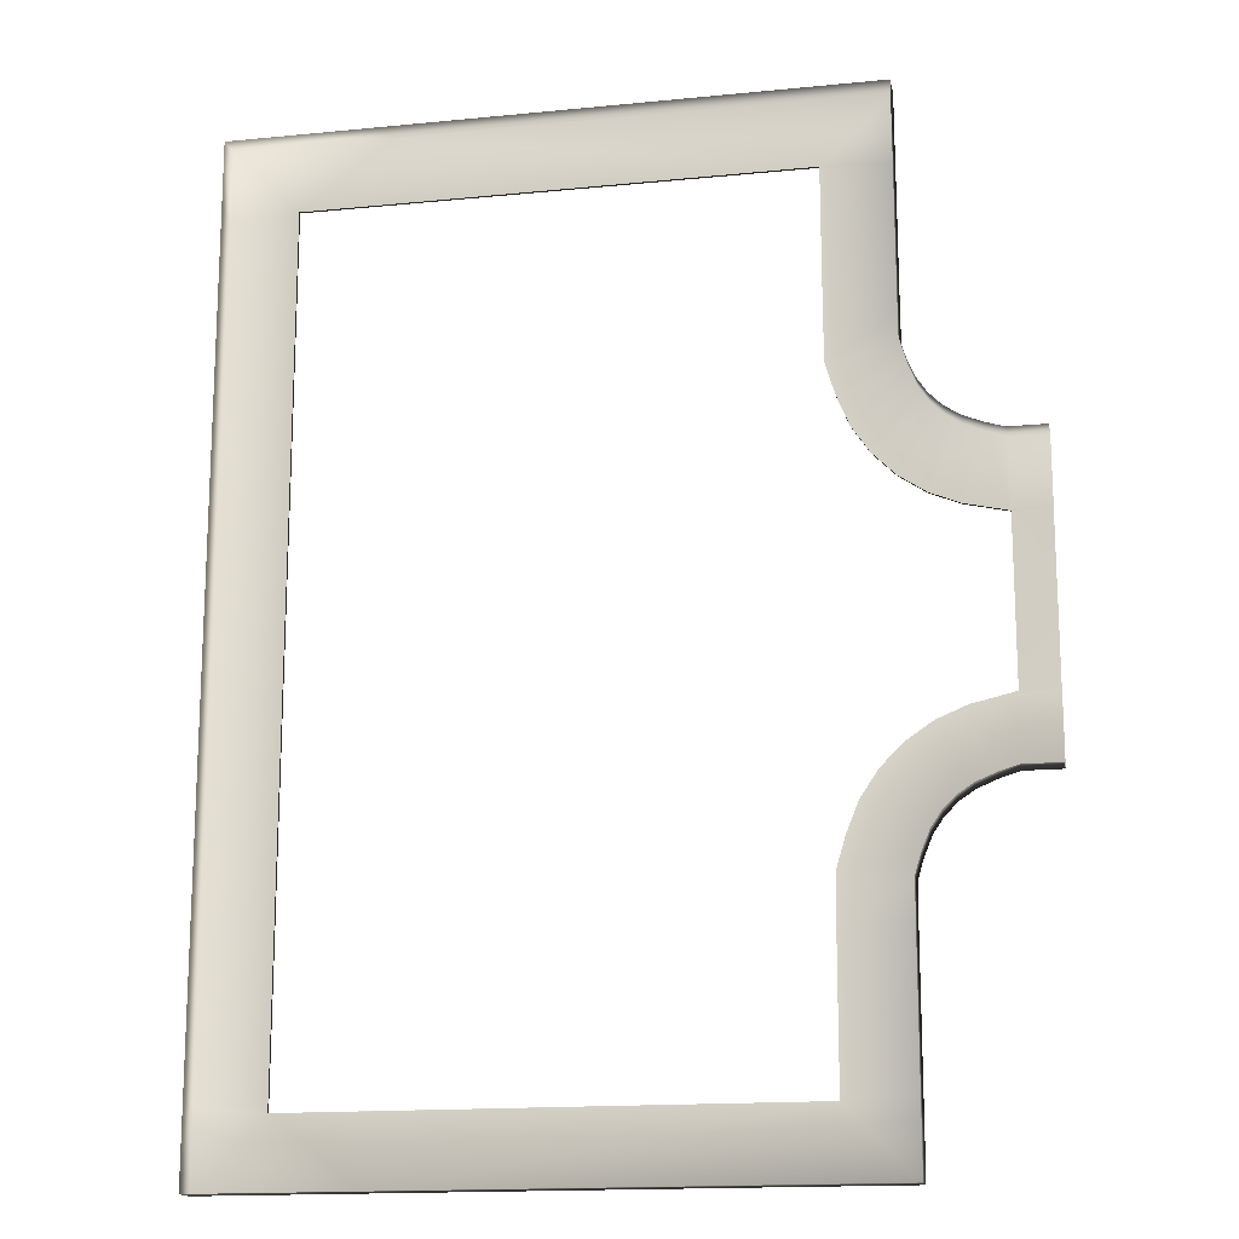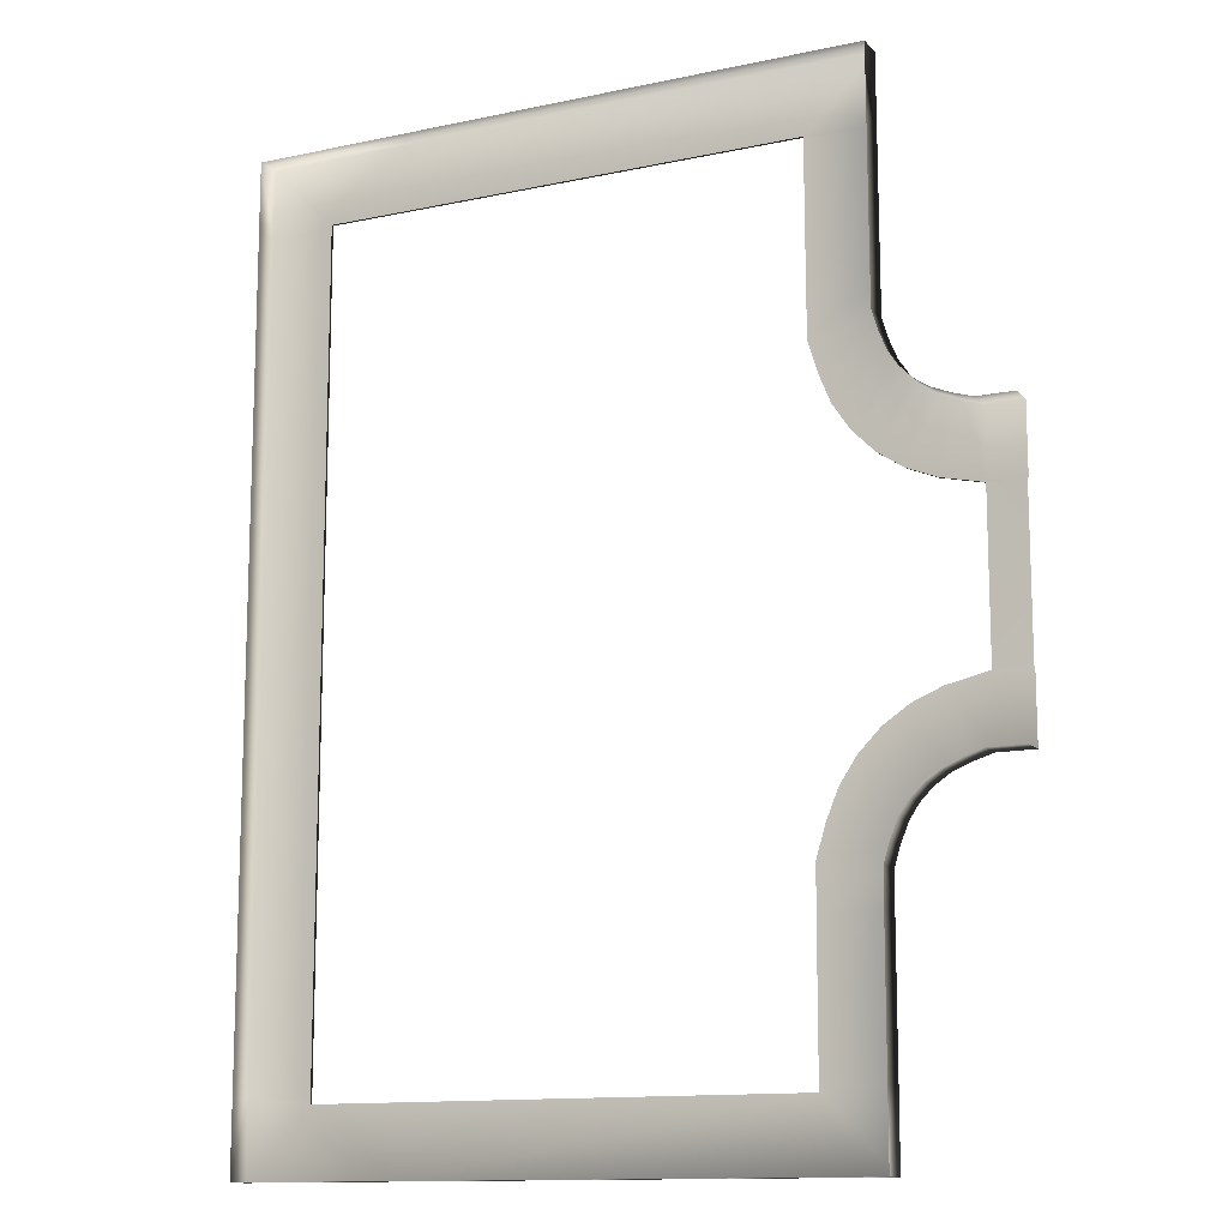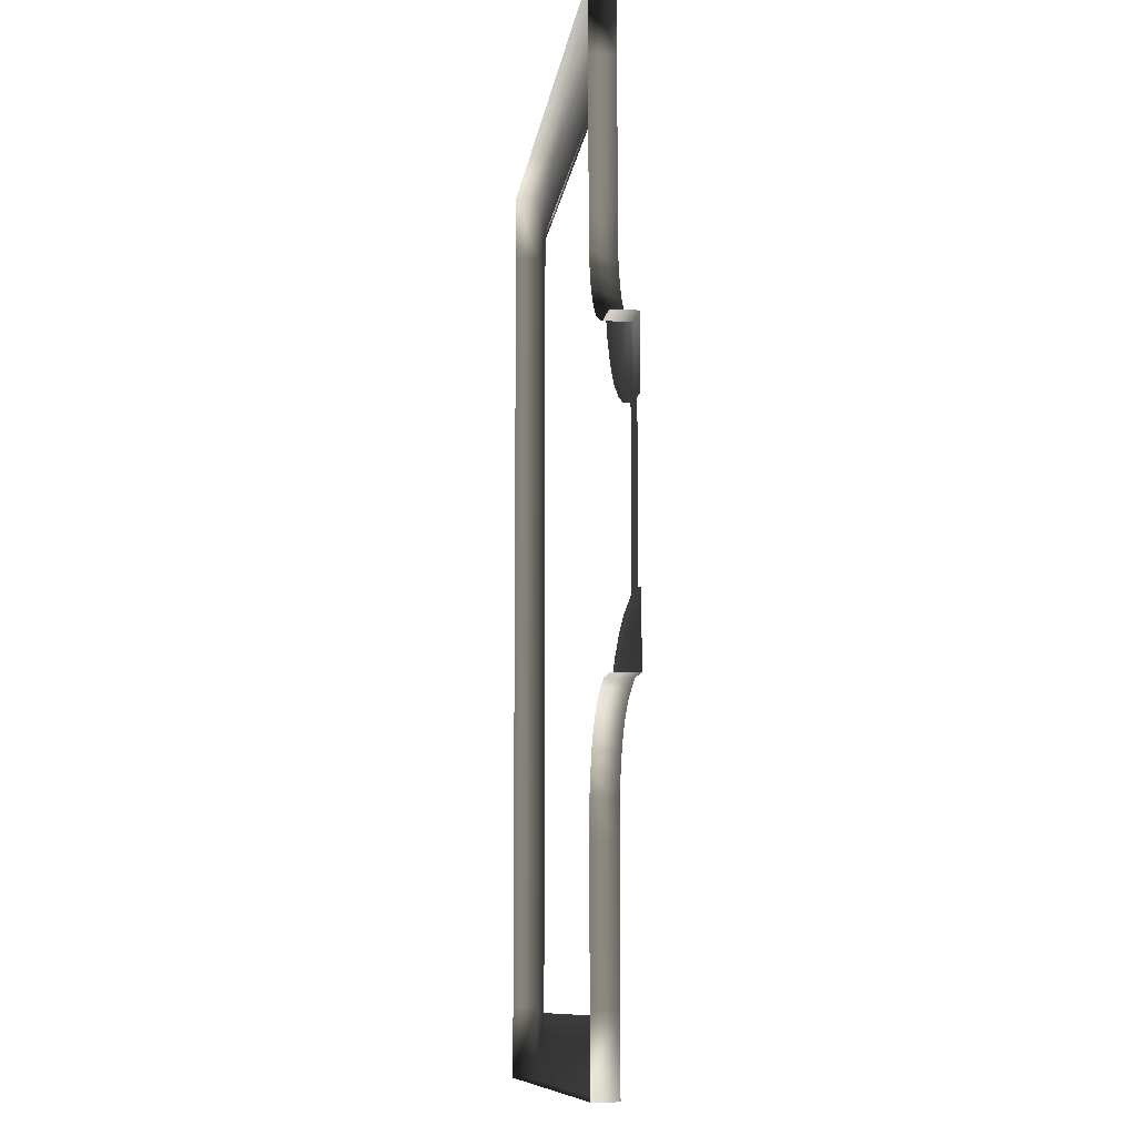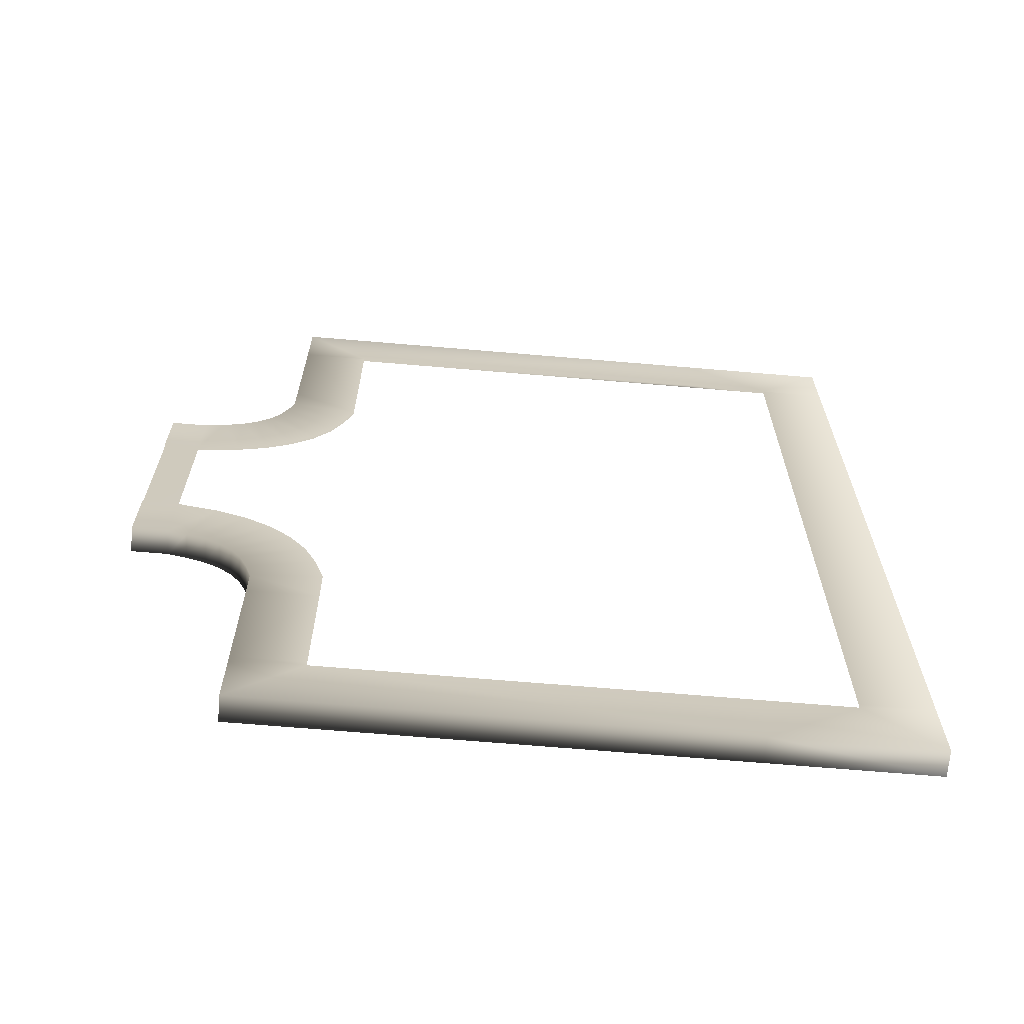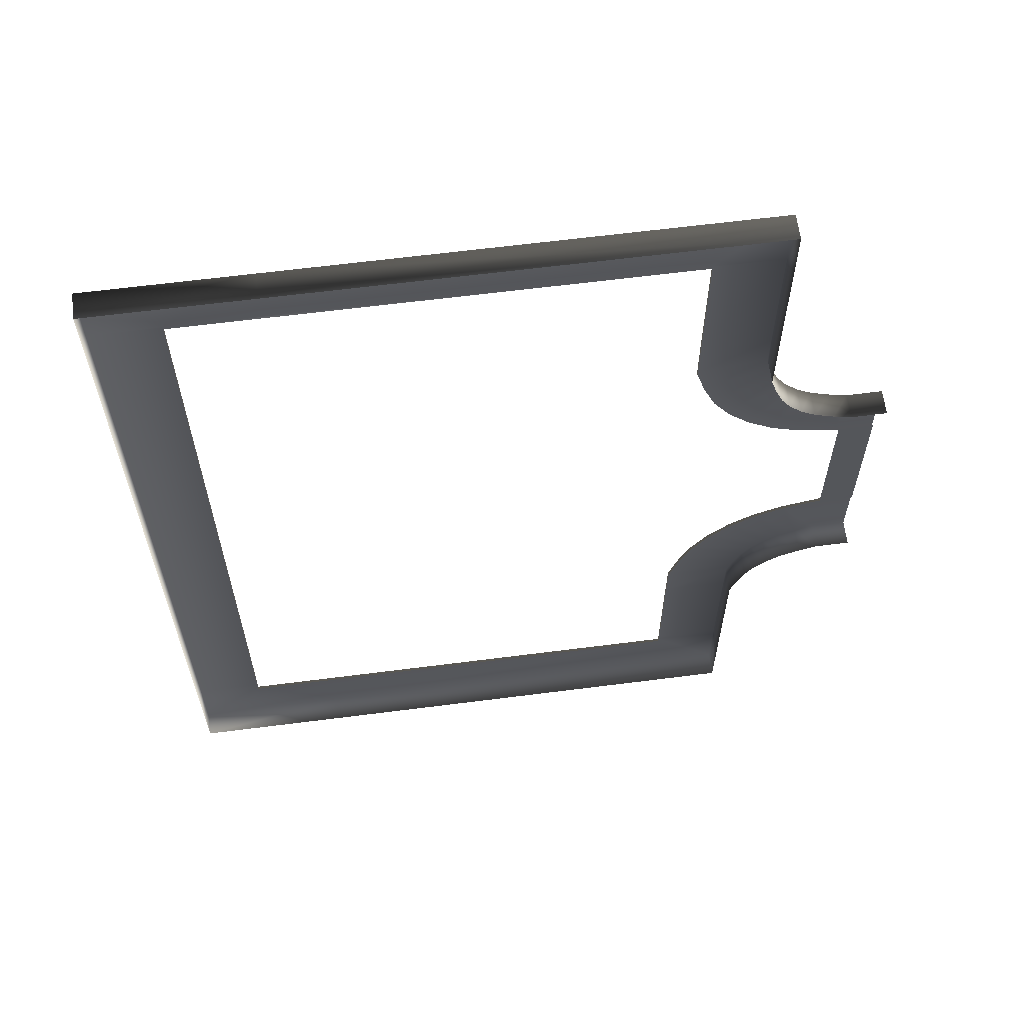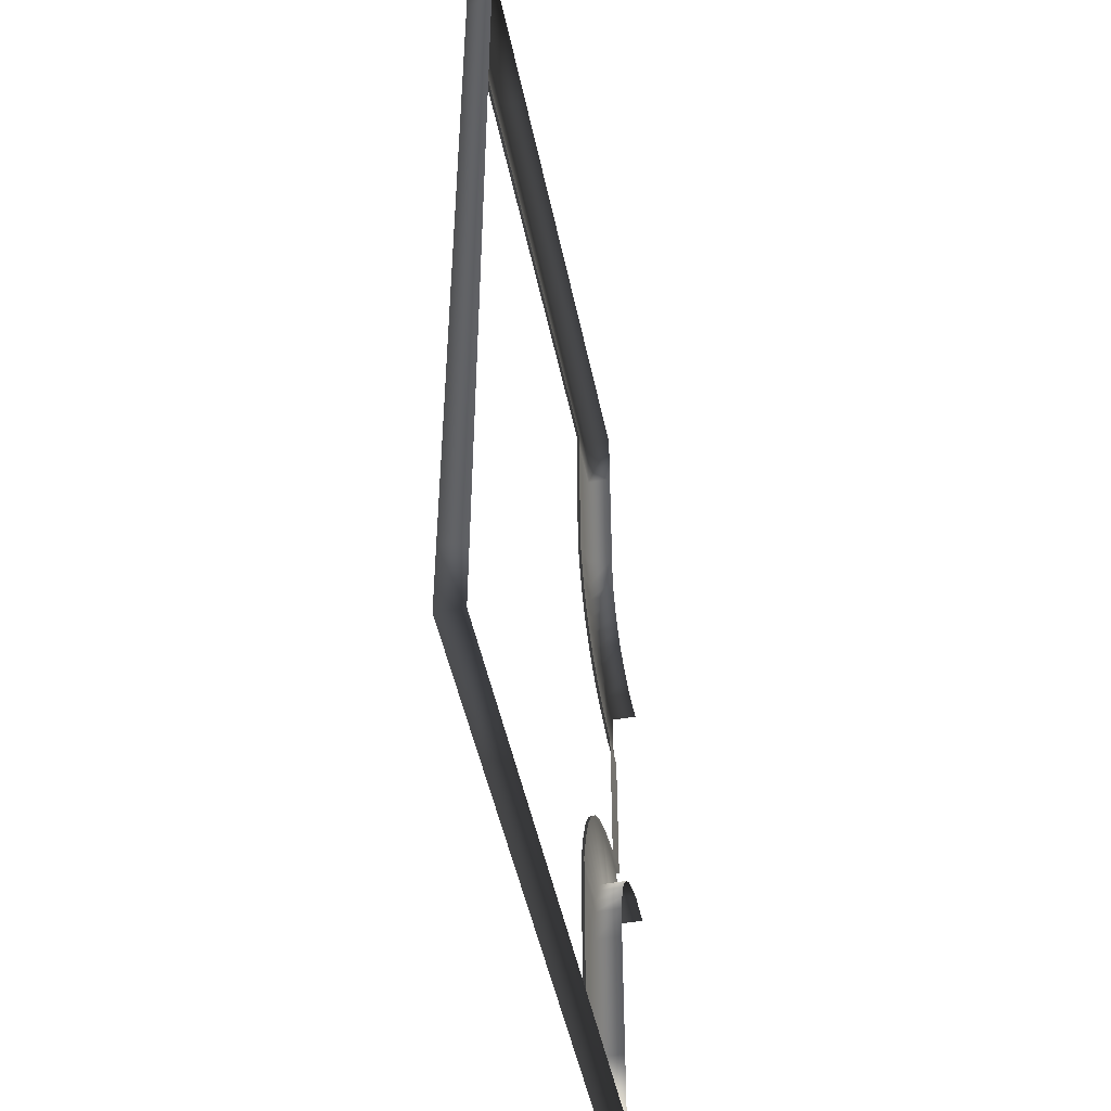
<metadata>
{"format":"obj","ext":"obj","renderer":"f3d","projection":"perspective","resolution":1024,"background":"white","views":[{"elev":-16.0,"azim":11.6,"up":"+Z"},{"elev":-12.8,"azim":26.3,"up":"+Z"},{"elev":-9.7,"azim":83.0,"up":"+Z"},{"elev":-67.4,"azim":175.1,"up":"+Z"},{"elev":63.3,"azim":-7.4,"up":"+Z"},{"elev":-49.1,"azim":-78.3,"up":"+Z"}]}
</metadata>
<code>
v 9.128 0.6401 20.95
v 12.55 0.6401 24.38
v -11.05 0.6401 24.38
v -11.04 0.6401 20.95
v -15.47 0.6401 20.95
v -18.9 0.6401 24.38
v -18.9 0.6401 20.86
v -15.47 0.6401 20.86
v 9.144 0.6401 13.74
v 12.57 0.6401 13.76
v 12.56 0.6401 20.86
v 9.133 0.6401 20.86
v 9.16 0.6401 11.46
v 12.59 0.6401 11.98
v 9.638 0.6401 9.87
v 12.87 0.6401 11.02
v 10.24 0.6401 8.412
v 13.28 0.6401 10.03
v 11.11 0.6401 7.1
v 13.78 0.6401 9.285
v 12.23 0.6401 5.986
v 14.41 0.6401 8.651
v 13.54 0.6401 5.111
v 15.16 0.6401 8.153
v 15 0.6401 4.512
v 16.14 0.6401 7.747
v 17.09 0.6401 4.034
v 17.09 0.6401 7.463
v -15.47 0.6401 -20.95
v -18.9 0.6401 -24.38
v -10.94 0.6401 -24.38
v -10.95 0.6401 -20.95
v 9.128 0.6401 -20.95
v 12.55 0.6401 -24.38
v 12.56 0.6401 -20.63
v 9.133 0.6401 -20.63
v 9.144 0.6401 -13.67
v 12.57 0.6401 -13.69
v 12.59 0.6401 -11.91
v 9.16 0.6401 -11.4
v 12.87 0.6401 -10.95
v 9.638 0.6401 -9.803
v 13.28 0.6401 -9.964
v 10.24 0.6401 -8.346
v 13.78 0.6401 -9.218
v 11.11 0.6401 -7.034
v 14.41 0.6401 -8.584
v 12.23 0.6401 -5.919
v 15.16 0.6401 -8.087
v 13.54 0.6401 -5.045
v 16.14 0.6401 -7.681
v 15 0.6401 -4.445
v 17.09 0.6401 -7.396
v 17.09 0.6401 -3.967
v 9.128 0.5029 20.95
v 9.128 0.6401 20.95
v -11.04 0.6401 20.95
v -11.04 0.5029 20.95
v -18.9 -0.6401 24.38
v -18.9 0.6401 24.38
v -11.05 0.6401 24.38
v -11.05 -0.6401 24.38
v -15.47 0.5029 20.95
v -15.47 0.6401 20.95
v -15.47 0.6401 20.86
v -15.47 0.5029 20.86
v -18.9 -0.6401 -24.38
v -18.9 0.6401 -24.38
v -18.9 0.6401 -20.63
v -18.9 -0.6401 -20.63
v 9.144 0.5029 13.74
v 9.144 0.6401 13.74
v 9.133 0.6401 20.86
v 9.133 0.5029 20.86
v 9.16 0.5029 11.46
v 9.16 0.6401 11.46
v 9.638 0.5029 9.87
v 9.638 0.6401 9.87
v 10.24 0.5029 8.412
v 10.24 0.6401 8.412
v 11.11 0.5029 7.1
v 11.11 0.6401 7.1
v 12.23 0.5029 5.986
v 12.23 0.6401 5.986
v 9.128 0.5029 20.95
v 9.128 0.6401 20.95
v 12.55 -0.6401 24.38
v 12.55 0.6401 24.38
v 12.56 0.6401 20.86
v 12.56 -0.6401 20.86
v 12.57 -0.6401 13.76
v 12.57 0.6401 13.76
v 12.59 0.6401 11.98
v 12.59 -0.6401 11.98
v 12.87 0.6401 11.02
v 12.87 -0.6401 11.02
v 13.28 0.6401 10.03
v 13.28 -0.6401 10.03
v 13.78 0.6401 9.285
v 13.78 -0.6401 9.285
v 14.41 0.6401 8.651
v 14.41 -0.6401 8.651
v -15.47 0.5029 -20.95
v -15.47 0.6401 -20.95
v -10.95 0.6401 -20.95
v -10.95 0.5029 -20.95
v 12.55 -0.6401 -24.38
v 12.55 0.6401 -24.38
v -10.94 0.6401 -24.38
v -10.94 -0.6401 -24.38
v 9.128 0.5029 -20.95
v 9.128 0.6401 -20.95
v 9.133 0.6401 -20.63
v 9.133 0.5029 -20.63
v 9.144 0.5029 -13.67
v 9.144 0.6401 -13.67
v 9.16 0.6401 -11.4
v 9.16 0.5029 -11.4
v 9.638 0.6401 -9.803
v 9.638 0.5029 -9.803
v 10.24 0.6401 -8.346
v 10.24 0.5029 -8.346
v 11.11 0.6401 -7.034
v 11.11 0.5029 -7.034
v 12.23 0.6401 -5.919
v 12.23 0.5029 -5.919
v 13.54 0.6401 -5.045
v 13.54 0.5029 -5.045
v 15 0.6401 -4.445
v 15 0.5029 -4.445
v 17.09 0.6401 -3.967
v 17.09 0.5029 -3.967
v 12.57 -0.6401 -13.69
v 12.57 0.6401 -13.69
v 12.56 0.6401 -20.63
v 12.56 -0.6401 -20.63
v 12.59 -0.6401 -11.91
v 12.59 0.6401 -11.91
v 12.87 -0.6401 -10.95
v 12.87 0.6401 -10.95
v 13.28 -0.6401 -9.964
v 13.28 0.6401 -9.964
v 13.78 -0.6401 -9.218
v 13.78 0.6401 -9.218
v 14.41 -0.6401 -8.584
v 14.41 0.6401 -8.584
v 12.55 -0.6401 -24.38
v 12.55 0.6401 -24.38
v 17.09 0.5029 4.034
v 17.09 0.6401 4.034
v 15 0.6401 4.512
v 15 0.5029 4.512
v 13.54 0.6401 5.111
v 13.54 0.5029 5.111
v 12.23 0.6401 5.986
v 12.23 0.5029 5.986
v 16.14 -0.6401 7.747
v 16.14 0.6401 7.747
v 17.09 0.6401 7.463
v 17.09 -0.6401 7.463
v 15.16 -0.6401 8.153
v 15.16 0.6401 8.153
v 14.41 -0.6401 8.651
v 14.41 0.6401 8.651
v 17.09 -0.6401 -7.396
v 17.09 0.6401 -7.396
v 16.14 0.6401 -7.681
v 16.14 -0.6401 -7.681
v 15.16 0.6401 -8.087
v 15.16 -0.6401 -8.087
v 14.41 0.6401 -8.584
v 14.41 -0.6401 -8.584
v -10.94 0.6401 -24.38
v 12.55 0.6401 -24.38
v 9.128 0.6401 -20.95
v -10.95 0.6401 -20.95
v -11.05 0.6401 24.38
v 12.55 0.6401 24.38
v 12.55 -0.6401 24.38
v -11.05 -0.6401 24.38
v -10.95 0.6401 -20.95
v 9.128 0.6401 -20.95
v 9.128 0.5029 -20.95
v -10.95 0.5029 -20.95
v -11.05 0.6401 24.38
v -18.9 0.6401 24.38
v -15.47 0.6401 20.95
v -11.04 0.6401 20.95
v -11.04 0.6401 20.95
v -15.47 0.6401 20.95
v -15.47 0.5029 20.95
v -11.04 0.5029 20.95
v -10.94 0.6401 -24.38
v -18.9 0.6401 -24.38
v -18.9 -0.6401 -24.38
v -10.94 -0.6401 -24.38
v -18.9 0.6401 -20.63
v -18.9 0.6401 20.86
v -18.9 -0.6401 20.86
v -18.9 -0.6401 -20.63
v -18.9 0.6401 20.86
v -18.9 0.6401 -20.63
v -15.47 0.6401 -20.63
v -15.47 0.6401 20.86
v -15.47 0.6401 20.86
v -15.47 0.6401 -20.63
v -15.47 0.5029 -20.63
v -15.47 0.5029 20.86
v -18.9 0.6401 -20.63
v -18.9 0.6401 -24.38
v -15.47 0.6401 -20.95
v -15.47 0.6401 -20.63
v -15.47 0.6401 -20.63
v -15.47 0.6401 -20.95
v -15.47 0.5029 -20.95
v -15.47 0.5029 -20.63
v 12.55 0.6401 24.38
v 9.128 0.6401 20.95
v -18.9 0.6401 20.86
v -18.9 0.6401 24.38
v -18.9 -0.6401 24.38
v -18.9 -0.6401 20.86
v 18.9 -0.6401 -7.396
v 18.9 0.6401 -7.396
v 17.09 0.6401 -7.396
v 17.09 -0.6401 -7.396
v 17.09 0.6401 -3.967
v 17.09 0.6401 -7.396
v 18.9 0.6401 -7.396
v 18.9 0.6401 -3.967
v 17.09 0.5029 -3.967
v 17.09 0.6401 -3.967
v 18.9 0.6401 -3.967
v 18.9 0.5029 -3.967
v 18.9 0.5029 4.034
v 17.09 0.5029 4.034
v 17.09 0.5029 -3.967
v 18.9 0.5029 -3.967
v 18.9 0.6401 4.034
v 17.09 0.6401 4.034
v 17.09 0.5029 4.034
v 18.9 0.5029 4.034
v 18.9 0.6401 7.463
v 17.09 0.6401 7.463
v 17.09 0.6401 4.034
v 18.9 0.6401 4.034
v 17.09 -0.6401 7.463
v 17.09 0.6401 7.463
v 18.9 0.6401 7.463
v 18.9 -0.6401 7.463
g TS_2Lane_58_206924_20
f 1 3 2
f 1 4 3
f 5 7 6
f 5 8 7
f 9 11 10
f 9 12 11
f 13 9 10
f 13 10 14
f 15 13 14
f 15 14 16
f 17 15 16
f 17 16 18
f 19 17 18
f 19 18 20
f 21 19 20
f 21 20 22
f 23 21 22
f 23 22 24
f 25 23 24
f 25 24 26
f 27 25 26
f 27 26 28
f 29 31 30
f 29 32 31
f 33 35 34
f 33 36 35
f 35 36 37
f 35 37 38
f 37 39 38
f 37 40 39
f 40 41 39
f 40 42 41
f 42 43 41
f 42 44 43
f 44 45 43
f 44 46 45
f 46 47 45
f 46 48 47
f 48 49 47
f 48 50 49
f 50 51 49
f 50 52 51
f 52 53 51
f 52 54 53
f 55 57 56
f 55 58 57
f 59 61 60
f 59 62 61
f 63 65 64
f 63 66 65
f 67 69 68
f 67 70 69
f 71 73 72
f 71 74 73
f 75 71 72
f 75 72 76
f 77 75 76
f 77 76 78
f 79 77 78
f 79 78 80
f 81 79 80
f 81 80 82
f 83 81 82
f 83 82 84
f 73 74 85
f 73 85 86
f 87 89 88
f 87 90 89
f 89 90 91
f 89 91 92
f 91 93 92
f 91 94 93
f 94 95 93
f 94 96 95
f 96 97 95
f 96 98 97
f 98 99 97
f 98 100 99
f 100 101 99
f 100 102 101
f 103 105 104
f 103 106 105
f 107 109 108
f 107 110 109
f 111 113 112
f 111 114 113
f 113 114 115
f 113 115 116
f 115 117 116
f 115 118 117
f 118 119 117
f 118 120 119
f 120 121 119
f 120 122 121
f 122 123 121
f 122 124 123
f 124 125 123
f 124 126 125
f 126 127 125
f 126 128 127
f 128 129 127
f 128 130 129
f 130 131 129
f 130 132 131
f 133 135 134
f 133 136 135
f 137 133 134
f 137 134 138
f 139 137 138
f 139 138 140
f 141 139 140
f 141 140 142
f 143 141 142
f 143 142 144
f 145 143 144
f 145 144 146
f 135 136 147
f 135 147 148
f 149 151 150
f 149 152 151
f 152 153 151
f 152 154 153
f 154 155 153
f 154 156 155
f 157 159 158
f 157 160 159
f 161 157 158
f 161 158 162
f 163 161 162
f 163 162 164
f 165 167 166
f 165 168 167
f 168 169 167
f 168 170 169
f 170 171 169
f 170 172 171
f 173 175 174
f 173 176 175
f 177 179 178
f 177 180 179
f 181 183 182
f 181 184 183
f 185 187 186
f 185 188 187
f 189 191 190
f 189 192 191
f 193 195 194
f 193 196 195
f 197 199 198
f 197 200 199
f 201 203 202
f 201 204 203
f 205 207 206
f 205 208 207
f 209 211 210
f 209 212 211
f 213 215 214
f 213 216 215
f 11 218 217
f 11 12 218
f 219 221 220
f 219 222 221
f 223 225 224
f 223 226 225
f 227 229 228
f 227 230 229
f 231 233 232
f 231 234 233
f 235 237 236
f 235 238 237
f 239 241 240
f 239 242 241
f 243 245 244
f 243 246 245
f 247 249 248
f 247 250 249

</code>
